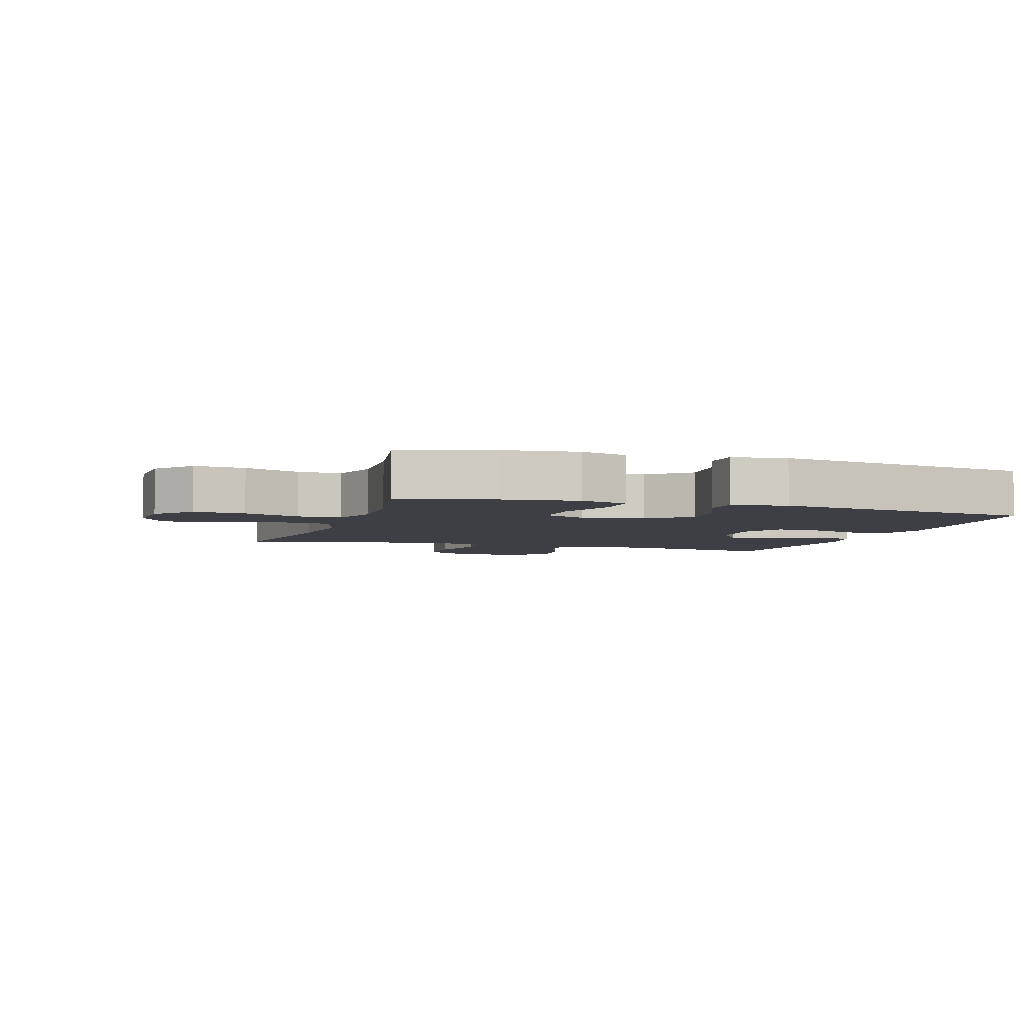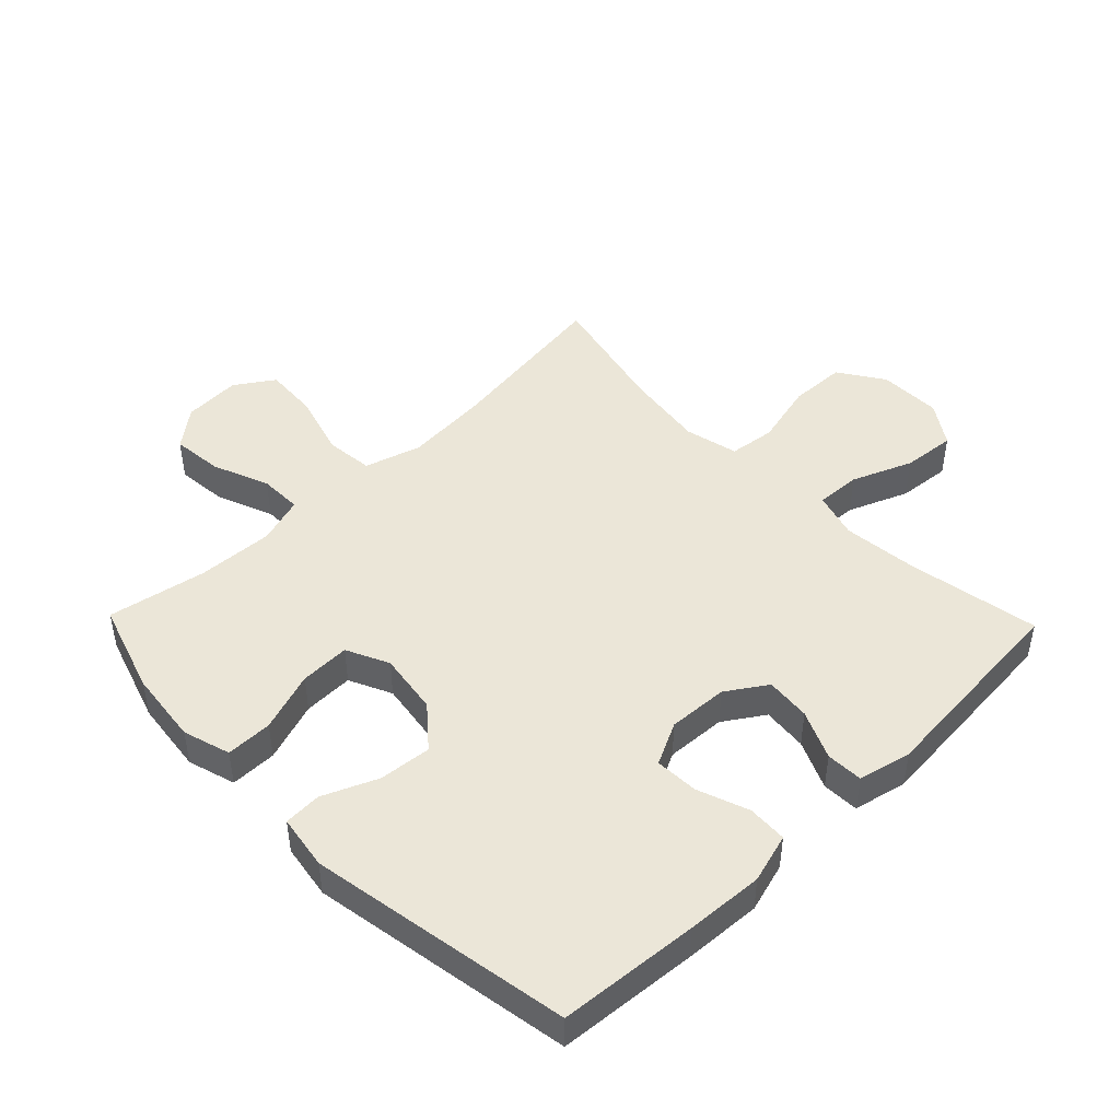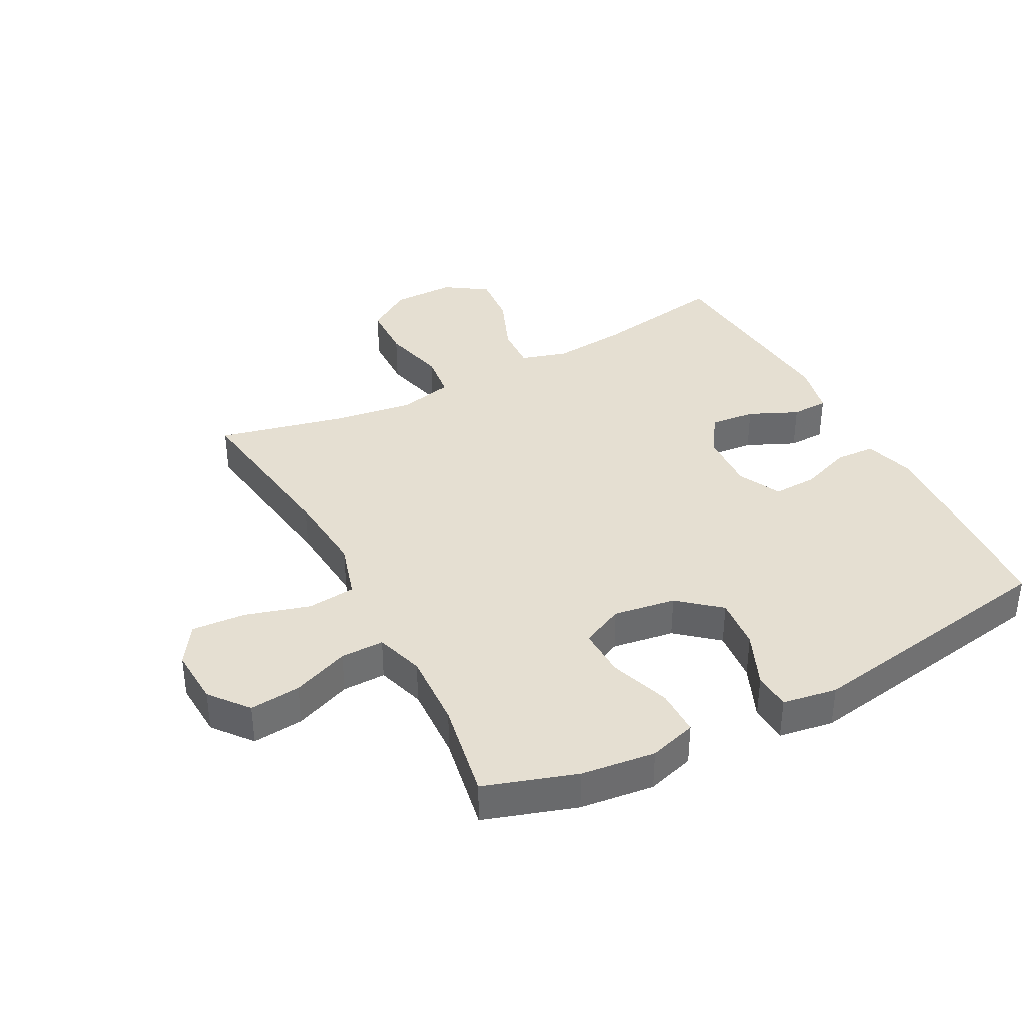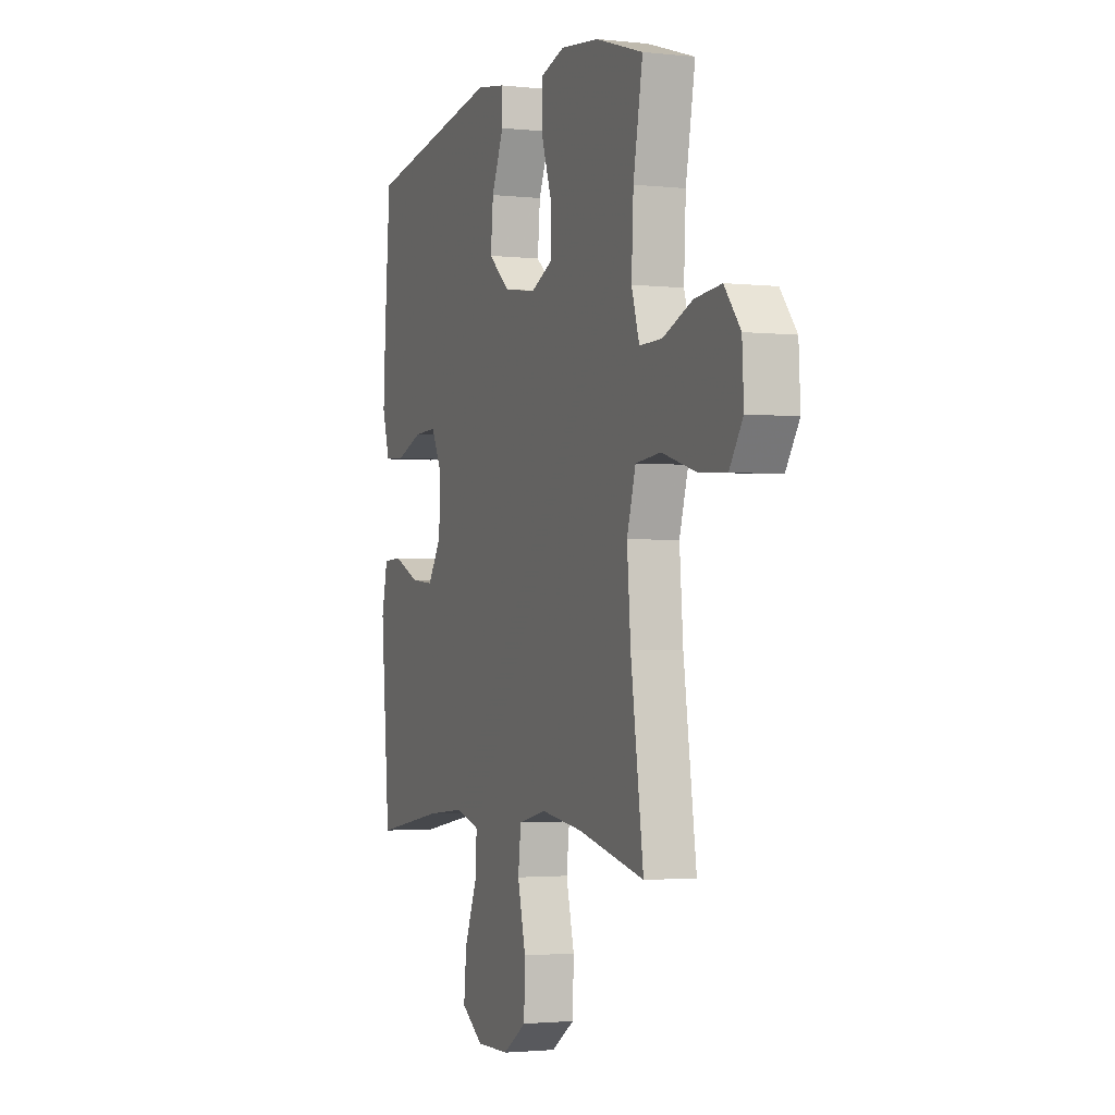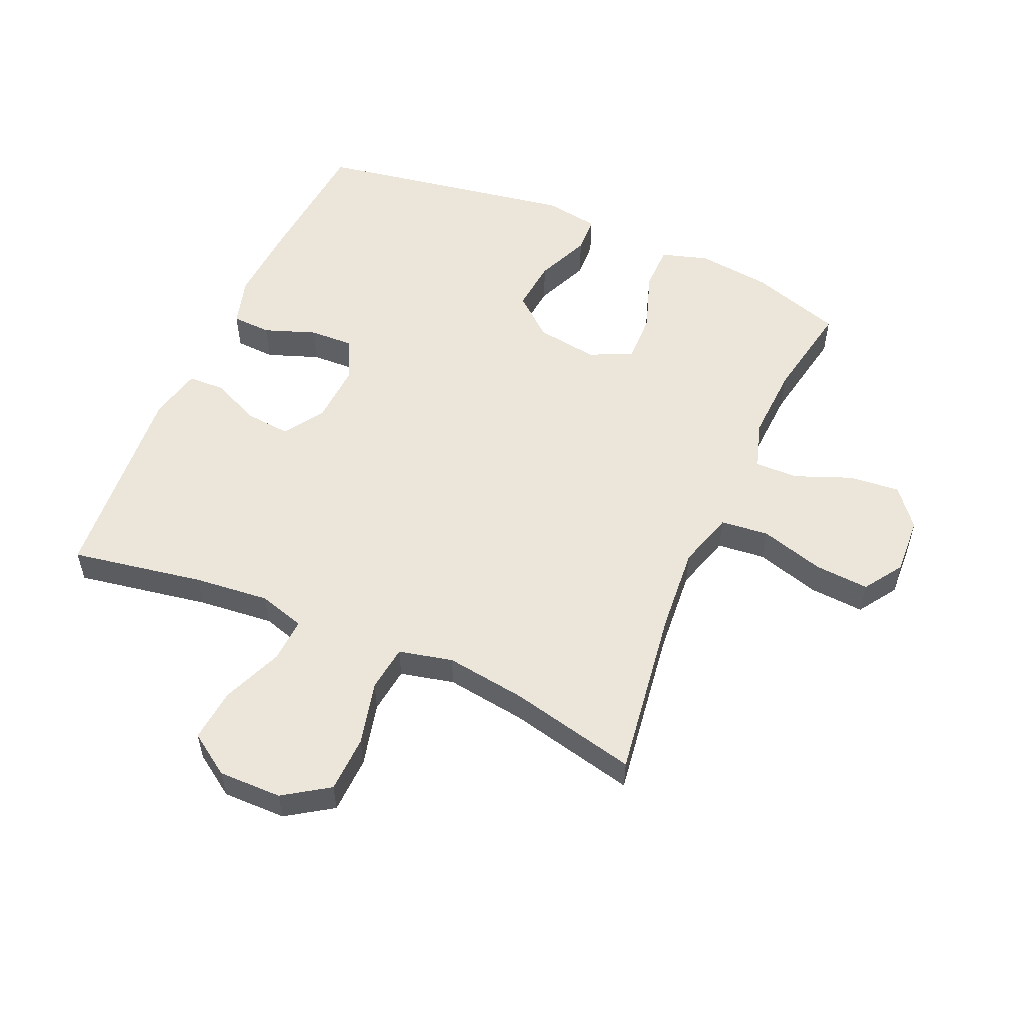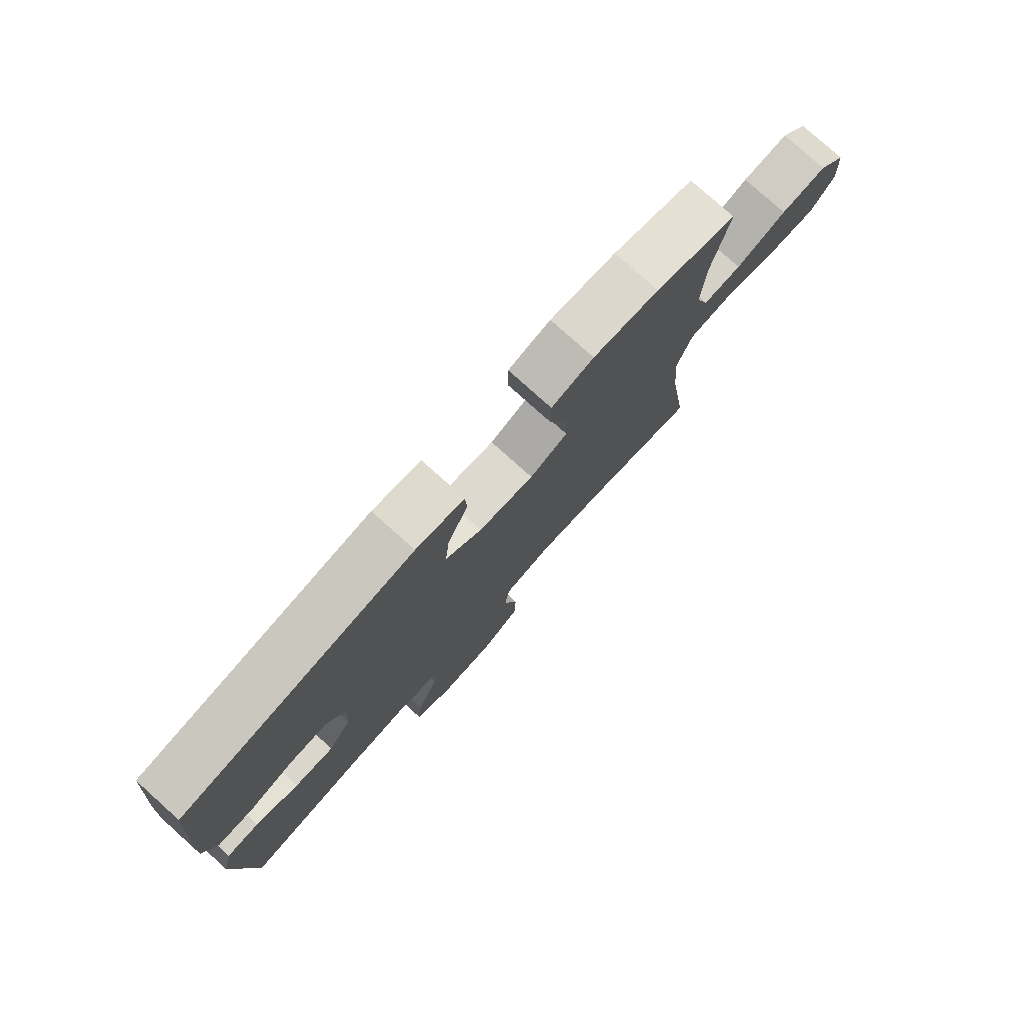
<metadata>
{"format":"obj","ext":"obj","renderer":"f3d","projection":"perspective","resolution":1024,"background":"white","views":[{"elev":-4.4,"azim":-17.8,"up":"+Y"},{"elev":46.2,"azim":45.9,"up":"+Y"},{"elev":37.5,"azim":-27.8,"up":"+Y"},{"elev":-2.1,"azim":-111.4,"up":"+Z"},{"elev":54.4,"azim":-156.3,"up":"+Y"},{"elev":78.7,"azim":131.9,"up":"+Z"}]}
</metadata>
<code>
v -0.5 0.07 0.5
v -0.354 0.07 0.547
v -0.236 0.07 0.561
v -0.16 0.07 0.538
v -0.16 0.07 0.464
v -0.193 0.07 0.368
v -0.195 0.07 0.288
v -0.127 0.07 0.256
v -0.028 0.07 0.271
v 0.037 0.07 0.326
v 0.029 0.07 0.41
v -0.008 0.07 0.497
v -0.005 0.07 0.557
v 0.082 0.07 0.571
v 0.5 0.07 0.5
v 0.518 0.07 0.276
v 0.525 0.07 0.153
v 0.502 0.07 0.074
v 0.439 0.07 0.071
v 0.357 0.07 0.101
v 0.287 0.07 0.104
v 0.253 0.07 0.036
v 0.258 0.07 -0.06
v 0.3 0.07 -0.124
v 0.372 0.07 -0.117
v 0.45 0.07 -0.082
v 0.509 0.07 -0.084
v 0.528 0.07 -0.169
v 0.5 0.07 -0.5
v 0.288 0.07 -0.463
v 0.168 0.07 -0.451
v 0.094 0.07 -0.473
v 0.098 0.07 -0.545
v 0.137 0.07 -0.641
v 0.145 0.07 -0.726
v 0.078 0.07 -0.771
v -0.023 0.07 -0.77
v -0.095 0.07 -0.722
v -0.098 0.07 -0.631
v -0.073 0.07 -0.529
v -0.082 0.07 -0.455
v -0.168 0.07 -0.435
v -0.296 0.07 -0.453
v -0.5 0.07 -0.5
v -0.461 0.07 -0.225
v -0.45 0.07 -0.089
v -0.477 0.07 0.002
v -0.554 0.07 0.01
v -0.656 0.07 -0.02
v -0.743 0.07 -0.026
v -0.784 0.07 0.036
v -0.779 0.07 0.128
v -0.73 0.07 0.189
v -0.648 0.07 0.181
v -0.558 0.07 0.145
v -0.489 0.07 0.144
v -0.465 0.07 0.221
v -0.471 0.07 0.343
v -0.5 0 0.5
v -0.354 0 0.547
v -0.236 0 0.561
v -0.16 0 0.538
v -0.16 0 0.464
v -0.193 0 0.368
v -0.195 0 0.288
v -0.127 0 0.256
v -0.028 0 0.271
v 0.037 0 0.326
v 0.029 0 0.41
v -0.008 0 0.497
v -0.005 0 0.557
v 0.082 0 0.571
v 0.5 0 0.5
v 0.518 0 0.276
v 0.525 0 0.153
v 0.502 0 0.074
v 0.439 0 0.071
v 0.357 0 0.101
v 0.287 0 0.104
v 0.253 0 0.036
v 0.258 0 -0.06
v 0.3 0 -0.124
v 0.372 0 -0.117
v 0.45 0 -0.082
v 0.509 0 -0.084
v 0.528 0 -0.169
v 0.5 0 -0.5
v 0.288 0 -0.463
v 0.168 0 -0.451
v 0.094 0 -0.473
v 0.098 0 -0.545
v 0.137 0 -0.641
v 0.145 0 -0.726
v 0.078 0 -0.771
v -0.023 0 -0.77
v -0.095 0 -0.722
v -0.098 0 -0.631
v -0.073 0 -0.529
v -0.082 0 -0.455
v -0.168 0 -0.435
v -0.296 0 -0.453
v -0.5 0 -0.5
v -0.461 0 -0.225
v -0.45 0 -0.089
v -0.477 0 0.002
v -0.554 0 0.01
v -0.656 0 -0.02
v -0.743 0 -0.026
v -0.784 0 0.036
v -0.779 0 0.128
v -0.73 0 0.189
v -0.648 0 0.181
v -0.558 0 0.145
v -0.489 0 0.144
v -0.465 0 0.221
v -0.471 0 0.343
f 53 54 55
f 52 53 55
f 51 52 55
f 50 51 55
f 49 50 55
f 48 49 55
f 47 48 55 56
f 46 47 56 57
f 43 44 45
f 42 43 45 46
f 41 42 46 57
f 38 39 40
f 37 38 40
f 36 37 40
f 35 36 40
f 34 35 40
f 33 34 40
f 32 33 40 41
f 41 57 58
f 32 41 58
f 31 32 58
f 28 29 30
f 27 28 30
f 26 27 30
f 25 26 30
f 24 25 30 31
f 18 19 20
f 17 18 20
f 16 17 20
f 15 16 20
f 14 15 20
f 13 14 20
f 12 13 20
f 11 12 20
f 10 11 20 21
f 9 10 21 22
f 4 5 6
f 3 4 6
f 2 3 6
f 1 2 6
f 58 1 6
f 58 6 7
f 58 7 8
f 31 58 8
f 24 31 8
f 23 24 8
f 8 9 22 23
f 113 112 111
f 113 111 110
f 113 110 109
f 113 109 108
f 113 108 107
f 113 107 106
f 114 113 106 105
f 115 114 105 104
f 103 102 101
f 104 103 101 100
f 115 104 100 99
f 98 97 96
f 98 96 95
f 98 95 94
f 98 94 93
f 98 93 92
f 98 92 91
f 99 98 91 90
f 116 115 99
f 116 99 90
f 116 90 89
f 88 87 86
f 88 86 85
f 88 85 84
f 88 84 83
f 89 88 83 82
f 78 77 76
f 78 76 75
f 78 75 74
f 78 74 73
f 78 73 72
f 78 72 71
f 78 71 70
f 78 70 69
f 79 78 69 68
f 80 79 68 67
f 64 63 62
f 64 62 61
f 64 61 60
f 64 60 59
f 64 59 116
f 65 64 116
f 66 65 116
f 66 116 89
f 66 89 82
f 66 82 81
f 81 80 67 66
f 1 59 60 2
f 2 60 61 3
f 3 61 62 4
f 4 62 63 5
f 5 63 64 6
f 6 64 65 7
f 7 65 66 8
f 8 66 67 9
f 9 67 68 10
f 10 68 69 11
f 11 69 70 12
f 12 70 71 13
f 13 71 72 14
f 14 72 73 15
f 15 73 74 16
f 16 74 75 17
f 17 75 76 18
f 18 76 77 19
f 19 77 78 20
f 20 78 79 21
f 21 79 80 22
f 22 80 81 23
f 23 81 82 24
f 24 82 83 25
f 25 83 84 26
f 26 84 85 27
f 27 85 86 28
f 28 86 87 29
f 29 87 88 30
f 30 88 89 31
f 31 89 90 32
f 32 90 91 33
f 33 91 92 34
f 34 92 93 35
f 35 93 94 36
f 36 94 95 37
f 37 95 96 38
f 38 96 97 39
f 39 97 98 40
f 40 98 99 41
f 41 99 100 42
f 42 100 101 43
f 43 101 102 44
f 44 102 103 45
f 45 103 104 46
f 46 104 105 47
f 47 105 106 48
f 48 106 107 49
f 49 107 108 50
f 50 108 109 51
f 51 109 110 52
f 52 110 111 53
f 53 111 112 54
f 54 112 113 55
f 55 113 114 56
f 56 114 115 57
f 57 115 116 58
f 58 116 59 1

</code>
